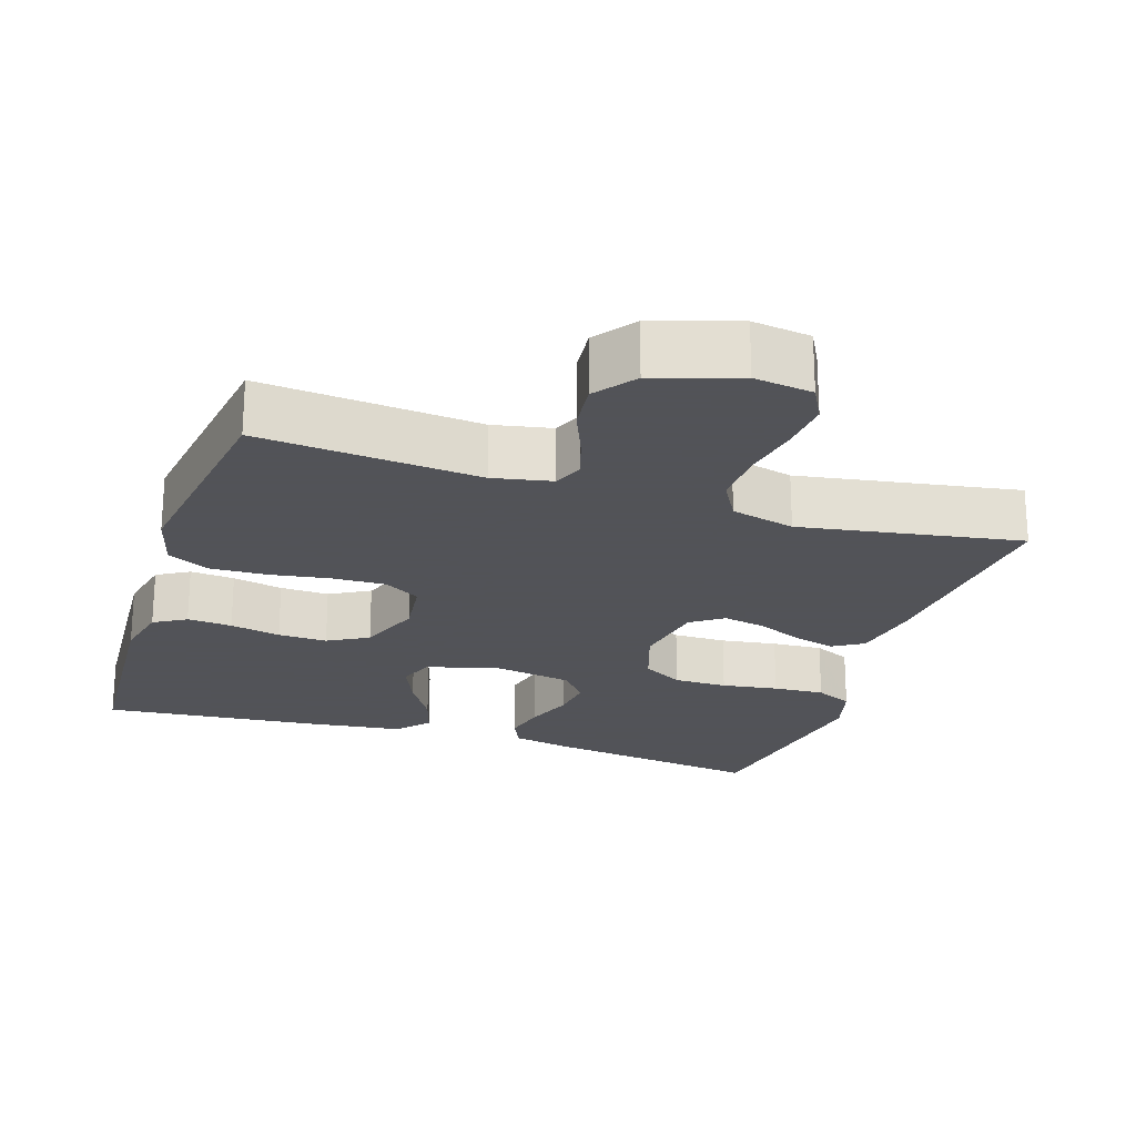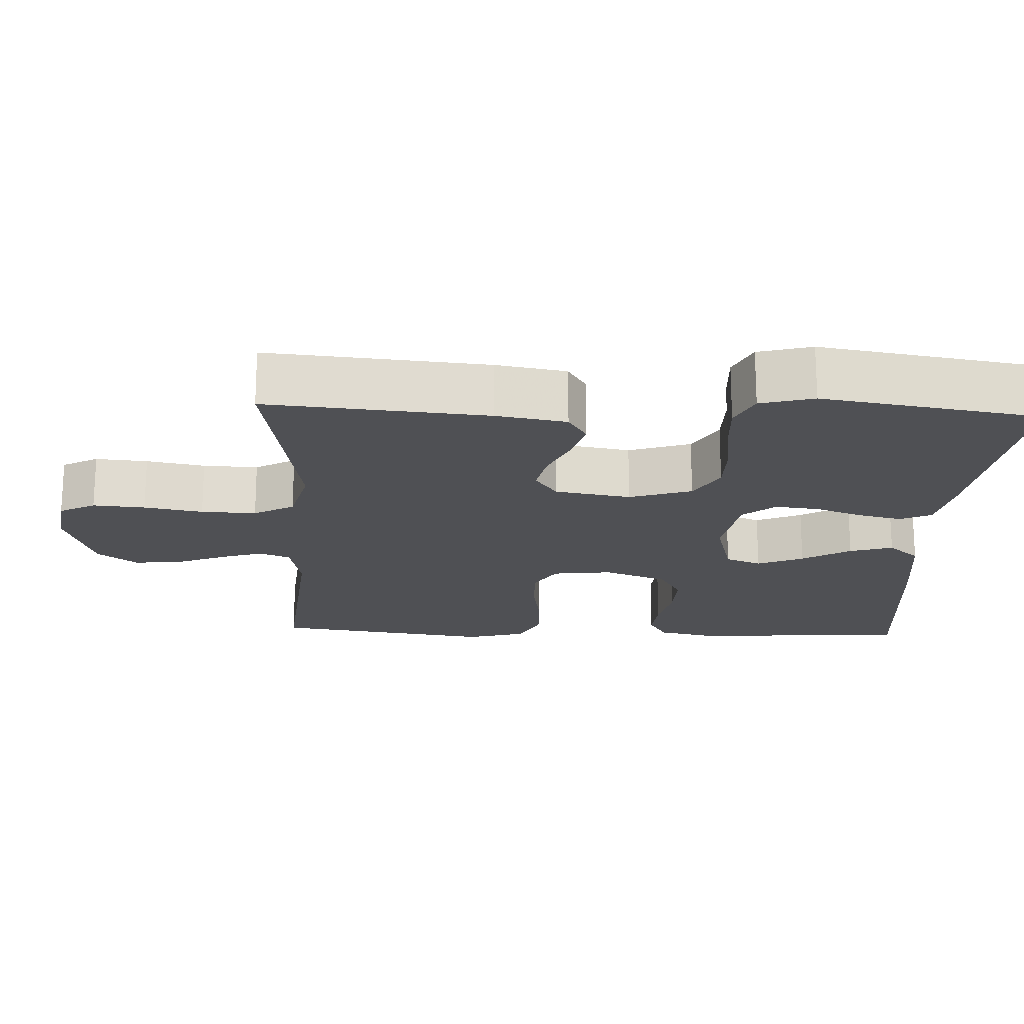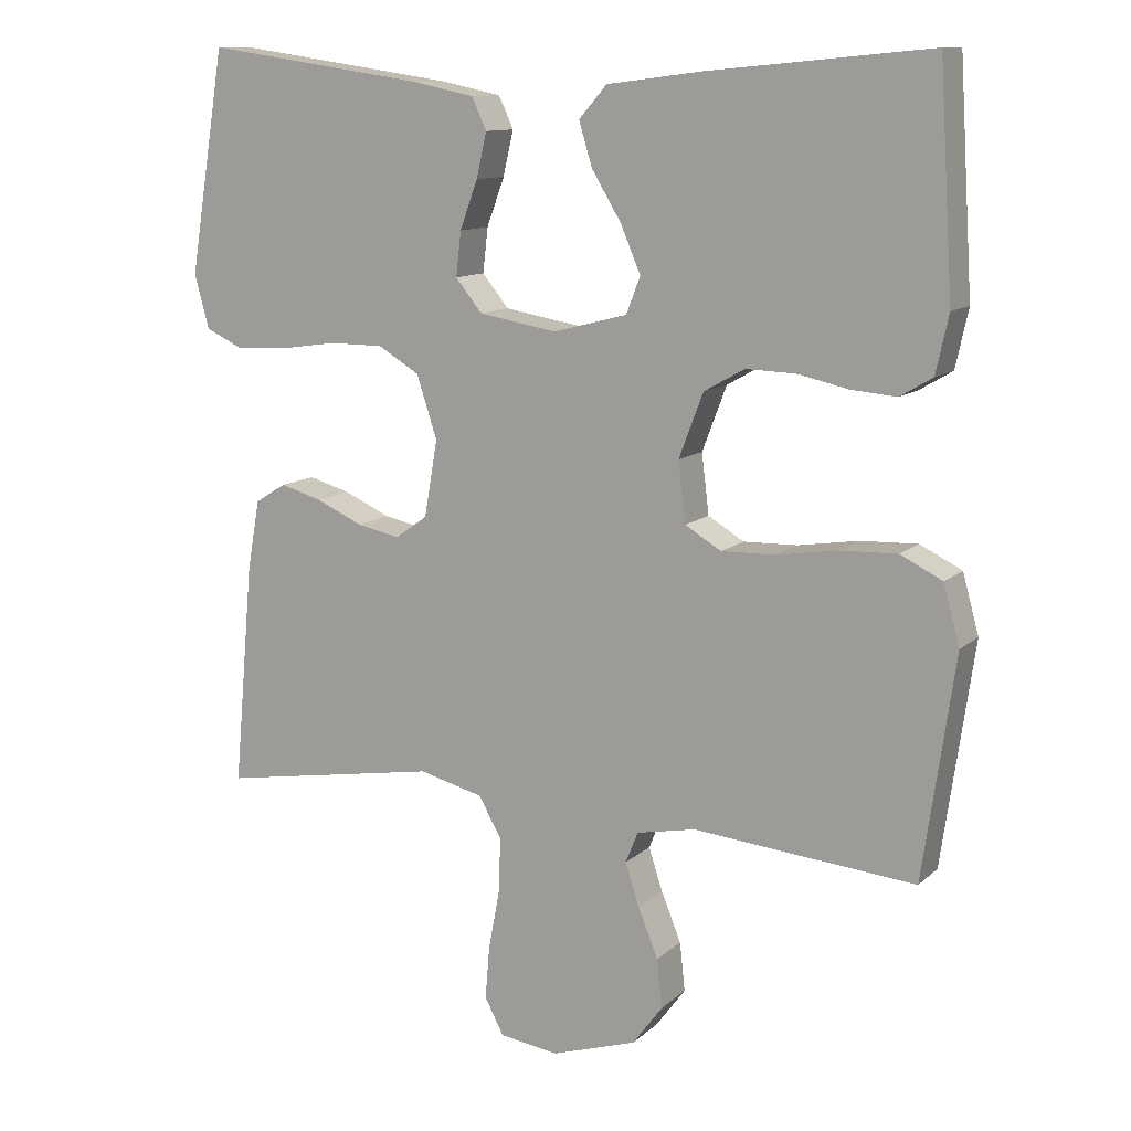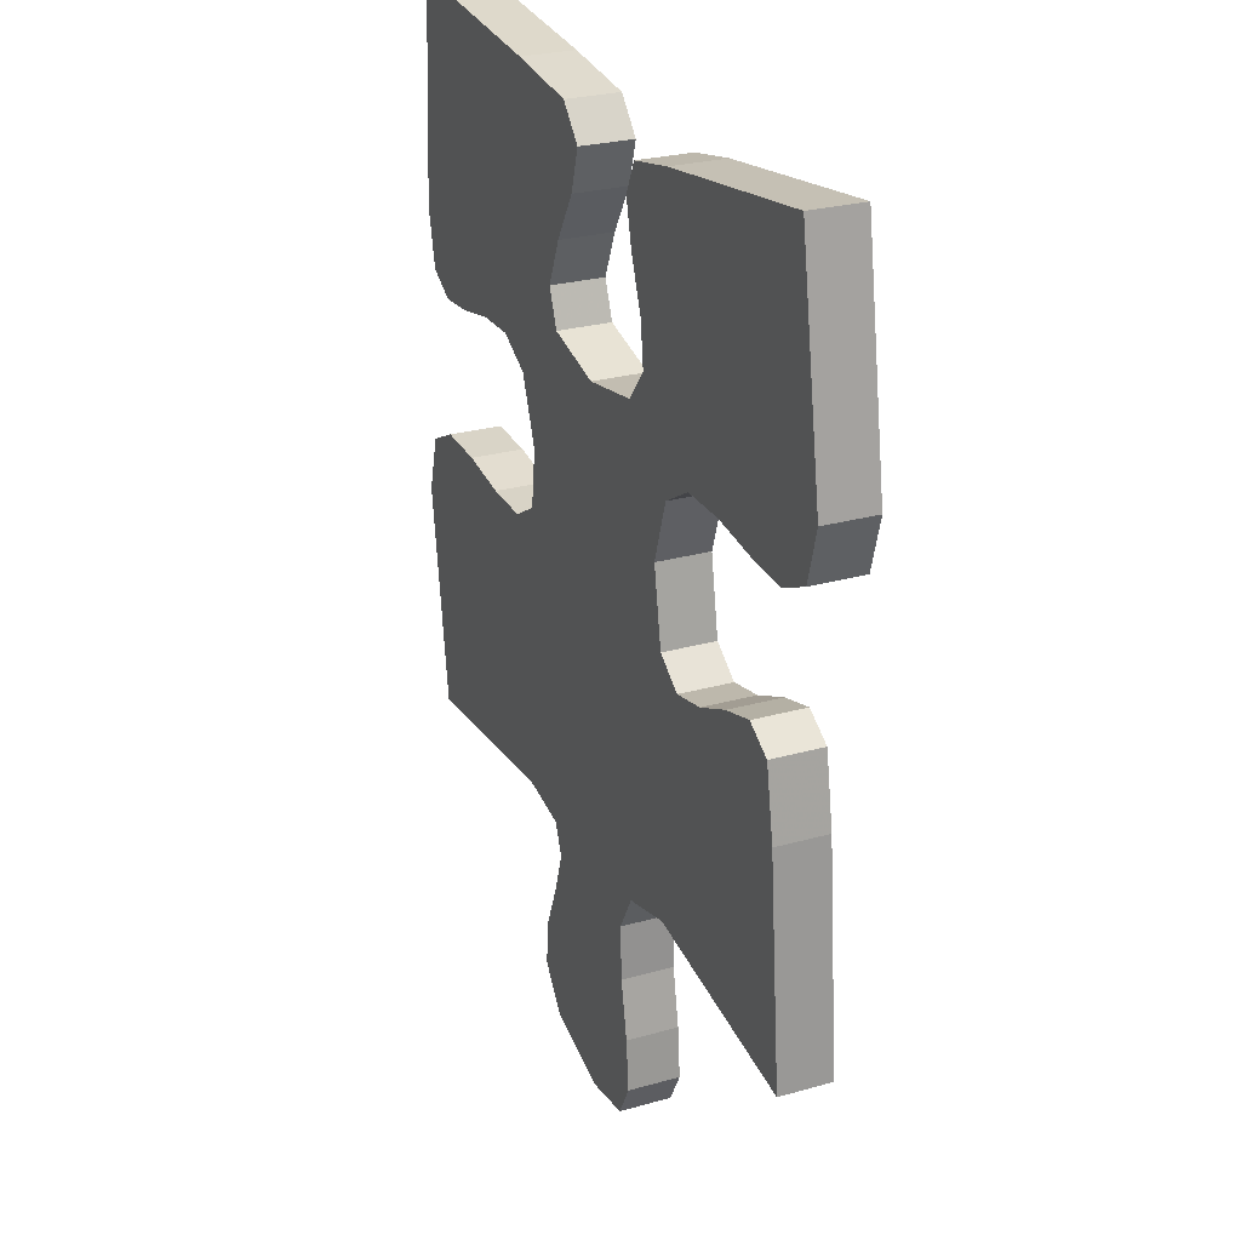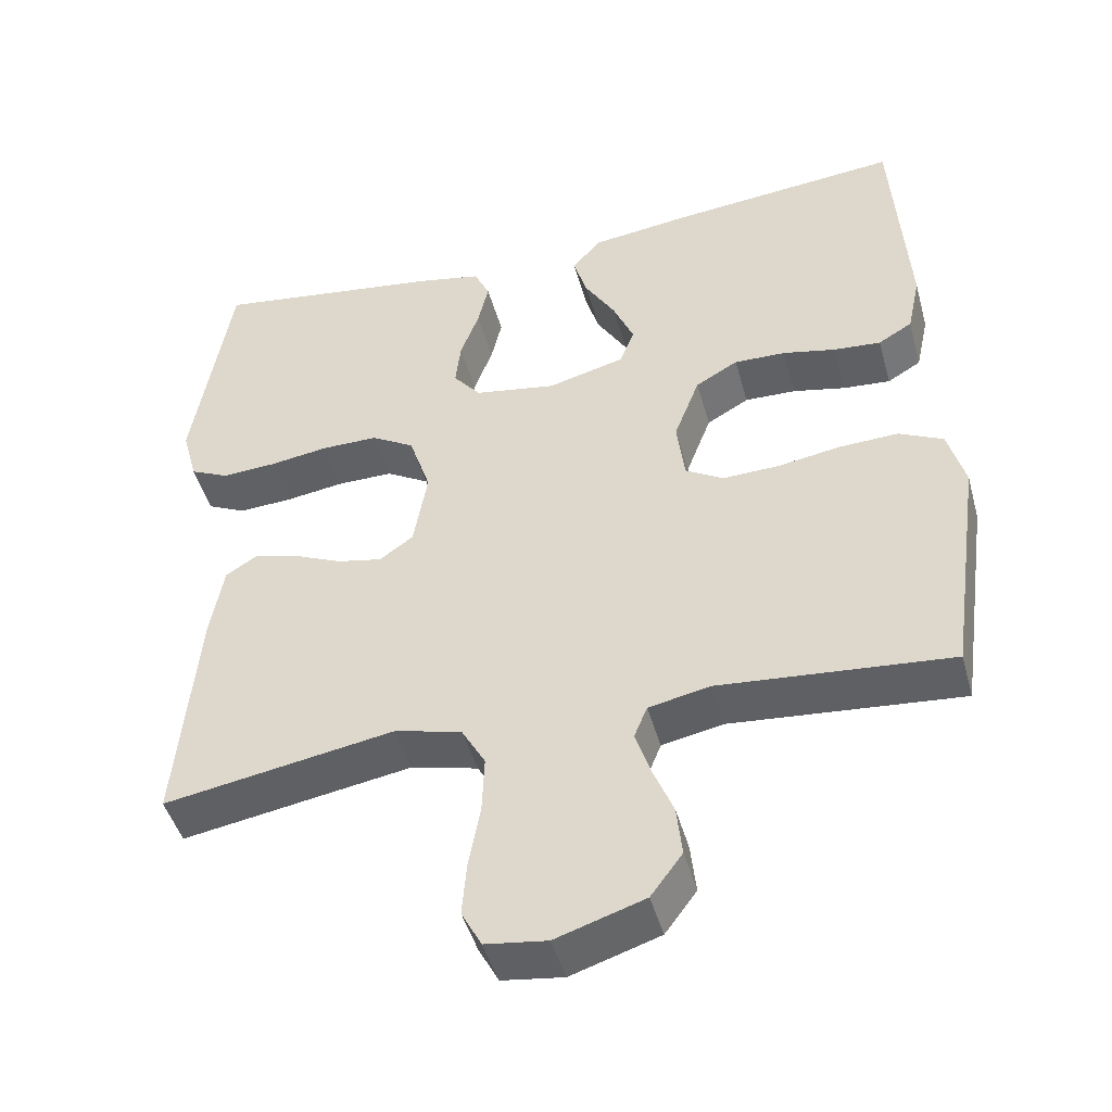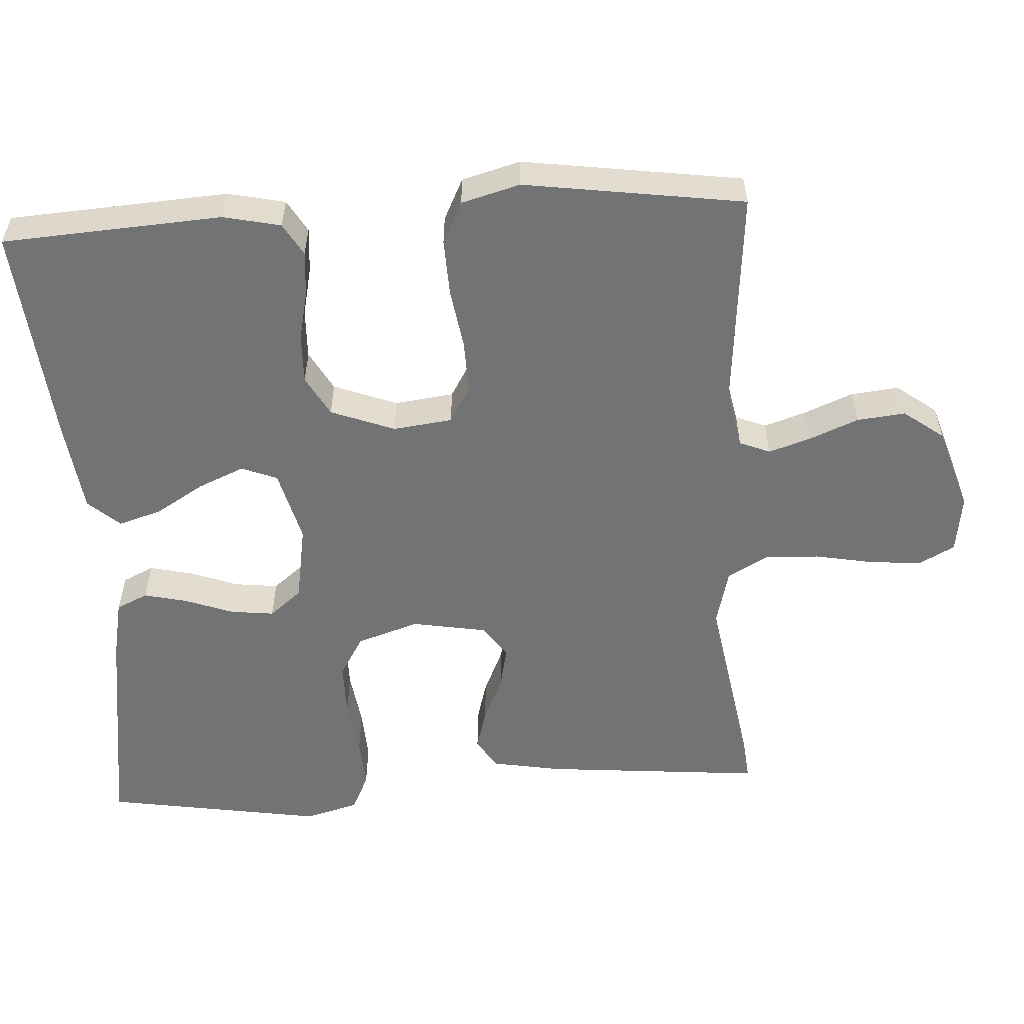
<metadata>
{"format":"obj","ext":"obj","renderer":"f3d","projection":"perspective","resolution":1024,"background":"white","views":[{"elev":-22.5,"azim":162.0,"up":"+Y"},{"elev":-19.2,"azim":-92.5,"up":"+Y"},{"elev":11.5,"azim":27.6,"up":"+Z"},{"elev":26.5,"azim":-113.9,"up":"+Z"},{"elev":-46.2,"azim":15.3,"up":"+Z"},{"elev":-55.7,"azim":93.4,"up":"+Y"}]}
</metadata>
<code>
v -0.5 0.07 0.5
v -0.2 0.07 0.457
v -0.117 0.07 0.44
v -0.097 0.07 0.397
v -0.111 0.07 0.337
v -0.135 0.07 0.272
v -0.142 0.07 0.212
v -0.106 0.07 0.168
v 0 0.07 0.15
v 0.1 0.07 0.176
v 0.119 0.07 0.225
v 0.092 0.07 0.288
v 0.052 0.07 0.354
v 0.034 0.07 0.413
v 0.072 0.07 0.456
v 0.2 0.07 0.472
v 0.5 0.07 0.5
v 0.519 0.07 0.2
v 0.502 0.07 0.122
v 0.458 0.07 0.096
v 0.397 0.07 0.101
v 0.328 0.07 0.116
v 0.261 0.07 0.118
v 0.206 0.07 0.087
v 0.173 0.07 0
v 0.183 0.07 -0.081
v 0.232 0.07 -0.11
v 0.305 0.07 -0.108
v 0.387 0.07 -0.095
v 0.464 0.07 -0.092
v 0.521 0.07 -0.12
v 0.543 0.07 -0.2
v 0.5 0.07 -0.5
v 0.2 0.07 -0.473
v 0.12 0.07 -0.489
v 0.103 0.07 -0.531
v 0.122 0.07 -0.589
v 0.149 0.07 -0.655
v 0.156 0.07 -0.721
v 0.115 0.07 -0.776
v 0 0.07 -0.813
v -0.08 0.07 -0.802
v -0.106 0.07 -0.753
v -0.1 0.07 -0.682
v -0.085 0.07 -0.602
v -0.082 0.07 -0.527
v -0.113 0.07 -0.472
v -0.2 0.07 -0.45
v -0.5 0.07 -0.5
v -0.473 0.07 -0.2
v -0.456 0.07 -0.104
v -0.414 0.07 -0.078
v -0.357 0.07 -0.094
v -0.294 0.07 -0.122
v -0.236 0.07 -0.134
v -0.192 0.07 -0.103
v -0.174 0.07 0
v -0.202 0.07 0.085
v -0.258 0.07 0.118
v -0.331 0.07 0.118
v -0.408 0.07 0.107
v -0.478 0.07 0.103
v -0.529 0.07 0.127
v -0.549 0.07 0.2
v -0.5 0 0.5
v -0.2 0 0.457
v -0.117 0 0.44
v -0.097 0 0.397
v -0.111 0 0.337
v -0.135 0 0.272
v -0.142 0 0.212
v -0.106 0 0.168
v 0 0 0.15
v 0.1 0 0.176
v 0.119 0 0.225
v 0.092 0 0.288
v 0.052 0 0.354
v 0.034 0 0.413
v 0.072 0 0.456
v 0.2 0 0.472
v 0.5 0 0.5
v 0.519 0 0.2
v 0.502 0 0.122
v 0.458 0 0.096
v 0.397 0 0.101
v 0.328 0 0.116
v 0.261 0 0.118
v 0.206 0 0.087
v 0.173 0 0
v 0.183 0 -0.081
v 0.232 0 -0.11
v 0.305 0 -0.108
v 0.387 0 -0.095
v 0.464 0 -0.092
v 0.521 0 -0.12
v 0.543 0 -0.2
v 0.5 0 -0.5
v 0.2 0 -0.473
v 0.12 0 -0.489
v 0.103 0 -0.531
v 0.122 0 -0.589
v 0.149 0 -0.655
v 0.156 0 -0.721
v 0.115 0 -0.776
v 0 0 -0.813
v -0.08 0 -0.802
v -0.106 0 -0.753
v -0.1 0 -0.682
v -0.085 0 -0.602
v -0.082 0 -0.527
v -0.113 0 -0.472
v -0.2 0 -0.45
v -0.5 0 -0.5
v -0.473 0 -0.2
v -0.456 0 -0.104
v -0.414 0 -0.078
v -0.357 0 -0.094
v -0.294 0 -0.122
v -0.236 0 -0.134
v -0.192 0 -0.103
v -0.174 0 0
v -0.202 0 0.085
v -0.258 0 0.118
v -0.331 0 0.118
v -0.408 0 0.107
v -0.478 0 0.103
v -0.529 0 0.127
v -0.549 0 0.2
f 4 5 6
f 3 4 6
f 2 3 6
f 1 2 6
f 64 1 6
f 63 64 6
f 62 63 6
f 61 62 6
f 60 61 6
f 59 60 6 7
f 58 59 7 8
f 57 58 8 9
f 56 57 9 10
f 52 53 54
f 51 52 54
f 50 51 54
f 49 50 54
f 48 49 54
f 47 48 54 55
f 46 47 55 56
f 43 44 45
f 42 43 45
f 41 42 45
f 40 41 45
f 39 40 45
f 38 39 45
f 37 38 45
f 36 37 45 46
f 46 56 10
f 36 46 10
f 35 36 10
f 32 33 34
f 31 32 34
f 30 31 34
f 29 30 34
f 28 29 34
f 27 28 34 35
f 20 21 22
f 19 20 22
f 18 19 22
f 17 18 22
f 16 17 22
f 15 16 22
f 14 15 22
f 13 14 22
f 12 13 22
f 11 12 22 23
f 10 11 23 24
f 26 27 35
f 25 26 35 10
f 10 24 25
f 70 69 68
f 70 68 67
f 70 67 66
f 70 66 65
f 70 65 128
f 70 128 127
f 70 127 126
f 70 126 125
f 70 125 124
f 71 70 124 123
f 72 71 123 122
f 73 72 122 121
f 74 73 121 120
f 118 117 116
f 118 116 115
f 118 115 114
f 118 114 113
f 118 113 112
f 119 118 112 111
f 120 119 111 110
f 109 108 107
f 109 107 106
f 109 106 105
f 109 105 104
f 109 104 103
f 109 103 102
f 109 102 101
f 110 109 101 100
f 74 120 110
f 74 110 100
f 74 100 99
f 98 97 96
f 98 96 95
f 98 95 94
f 98 94 93
f 98 93 92
f 99 98 92 91
f 86 85 84
f 86 84 83
f 86 83 82
f 86 82 81
f 86 81 80
f 86 80 79
f 86 79 78
f 86 78 77
f 86 77 76
f 87 86 76 75
f 88 87 75 74
f 99 91 90
f 74 99 90 89
f 89 88 74
f 1 65 66 2
f 2 66 67 3
f 3 67 68 4
f 4 68 69 5
f 5 69 70 6
f 6 70 71 7
f 7 71 72 8
f 8 72 73 9
f 9 73 74 10
f 10 74 75 11
f 11 75 76 12
f 12 76 77 13
f 13 77 78 14
f 14 78 79 15
f 15 79 80 16
f 16 80 81 17
f 17 81 82 18
f 18 82 83 19
f 19 83 84 20
f 20 84 85 21
f 21 85 86 22
f 22 86 87 23
f 23 87 88 24
f 24 88 89 25
f 25 89 90 26
f 26 90 91 27
f 27 91 92 28
f 28 92 93 29
f 29 93 94 30
f 30 94 95 31
f 31 95 96 32
f 32 96 97 33
f 33 97 98 34
f 34 98 99 35
f 35 99 100 36
f 36 100 101 37
f 37 101 102 38
f 38 102 103 39
f 39 103 104 40
f 40 104 105 41
f 41 105 106 42
f 42 106 107 43
f 43 107 108 44
f 44 108 109 45
f 45 109 110 46
f 46 110 111 47
f 47 111 112 48
f 48 112 113 49
f 49 113 114 50
f 50 114 115 51
f 51 115 116 52
f 52 116 117 53
f 53 117 118 54
f 54 118 119 55
f 55 119 120 56
f 56 120 121 57
f 57 121 122 58
f 58 122 123 59
f 59 123 124 60
f 60 124 125 61
f 61 125 126 62
f 62 126 127 63
f 63 127 128 64
f 64 128 65 1

</code>
